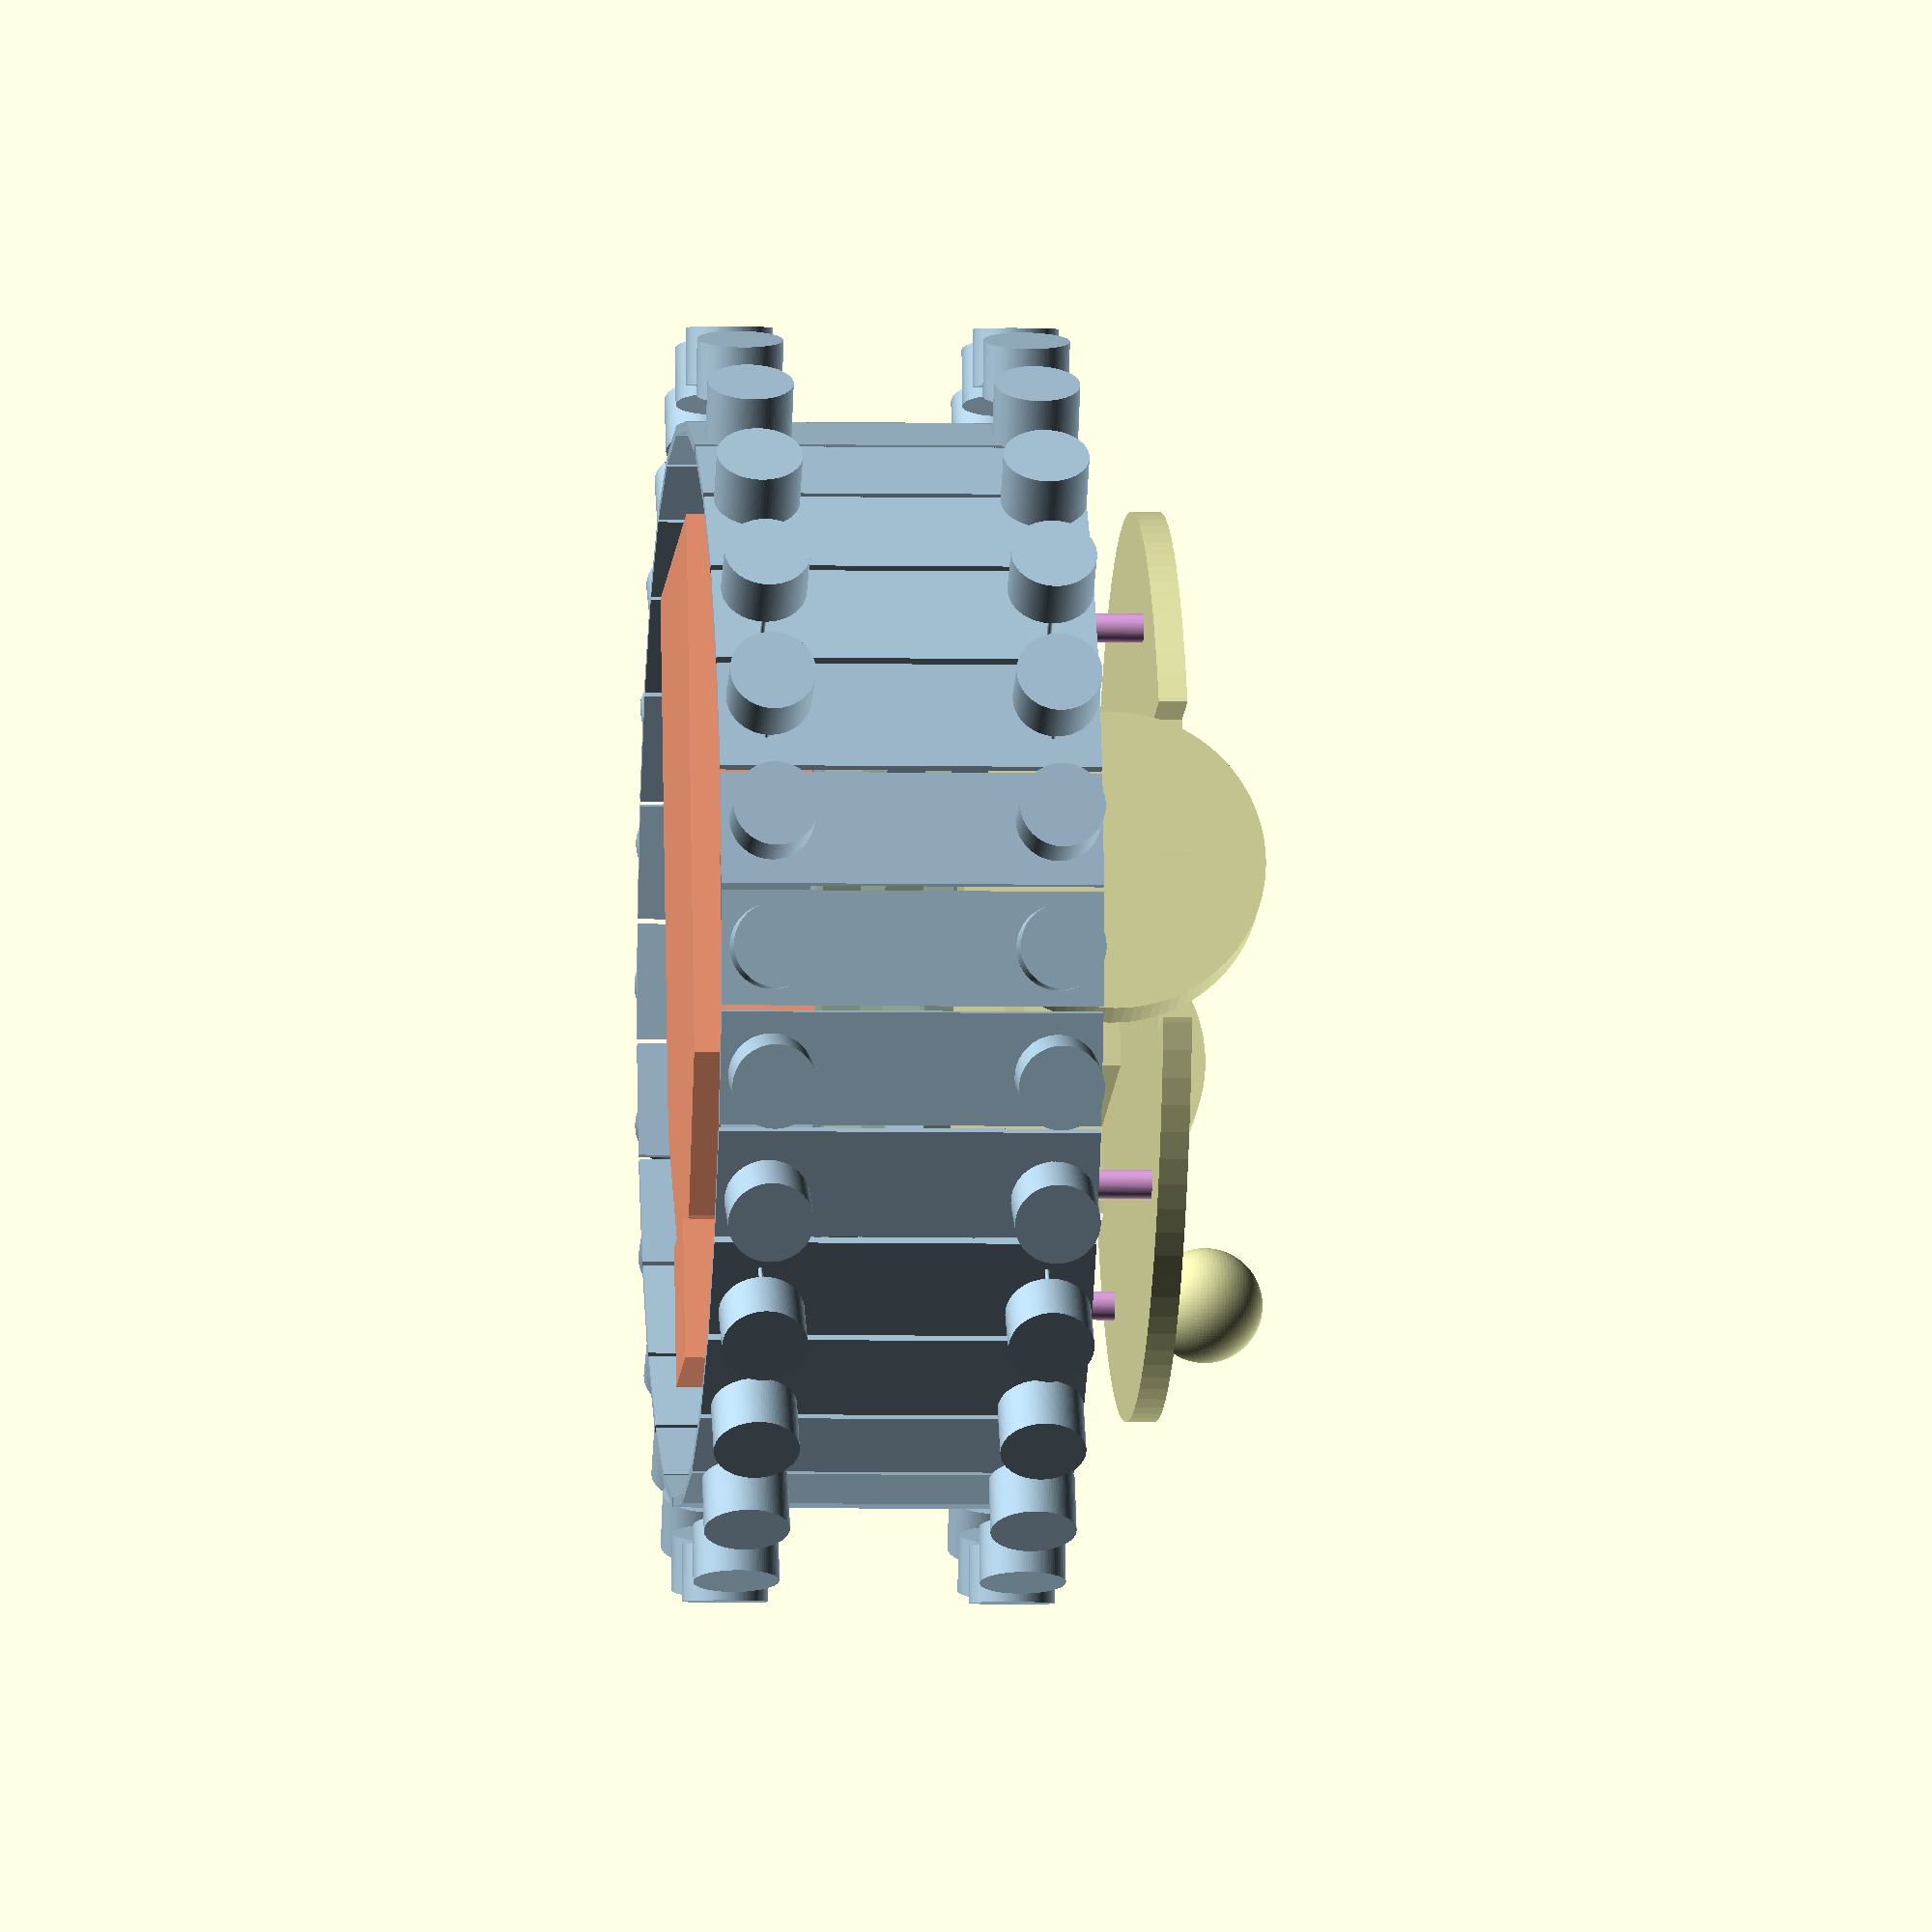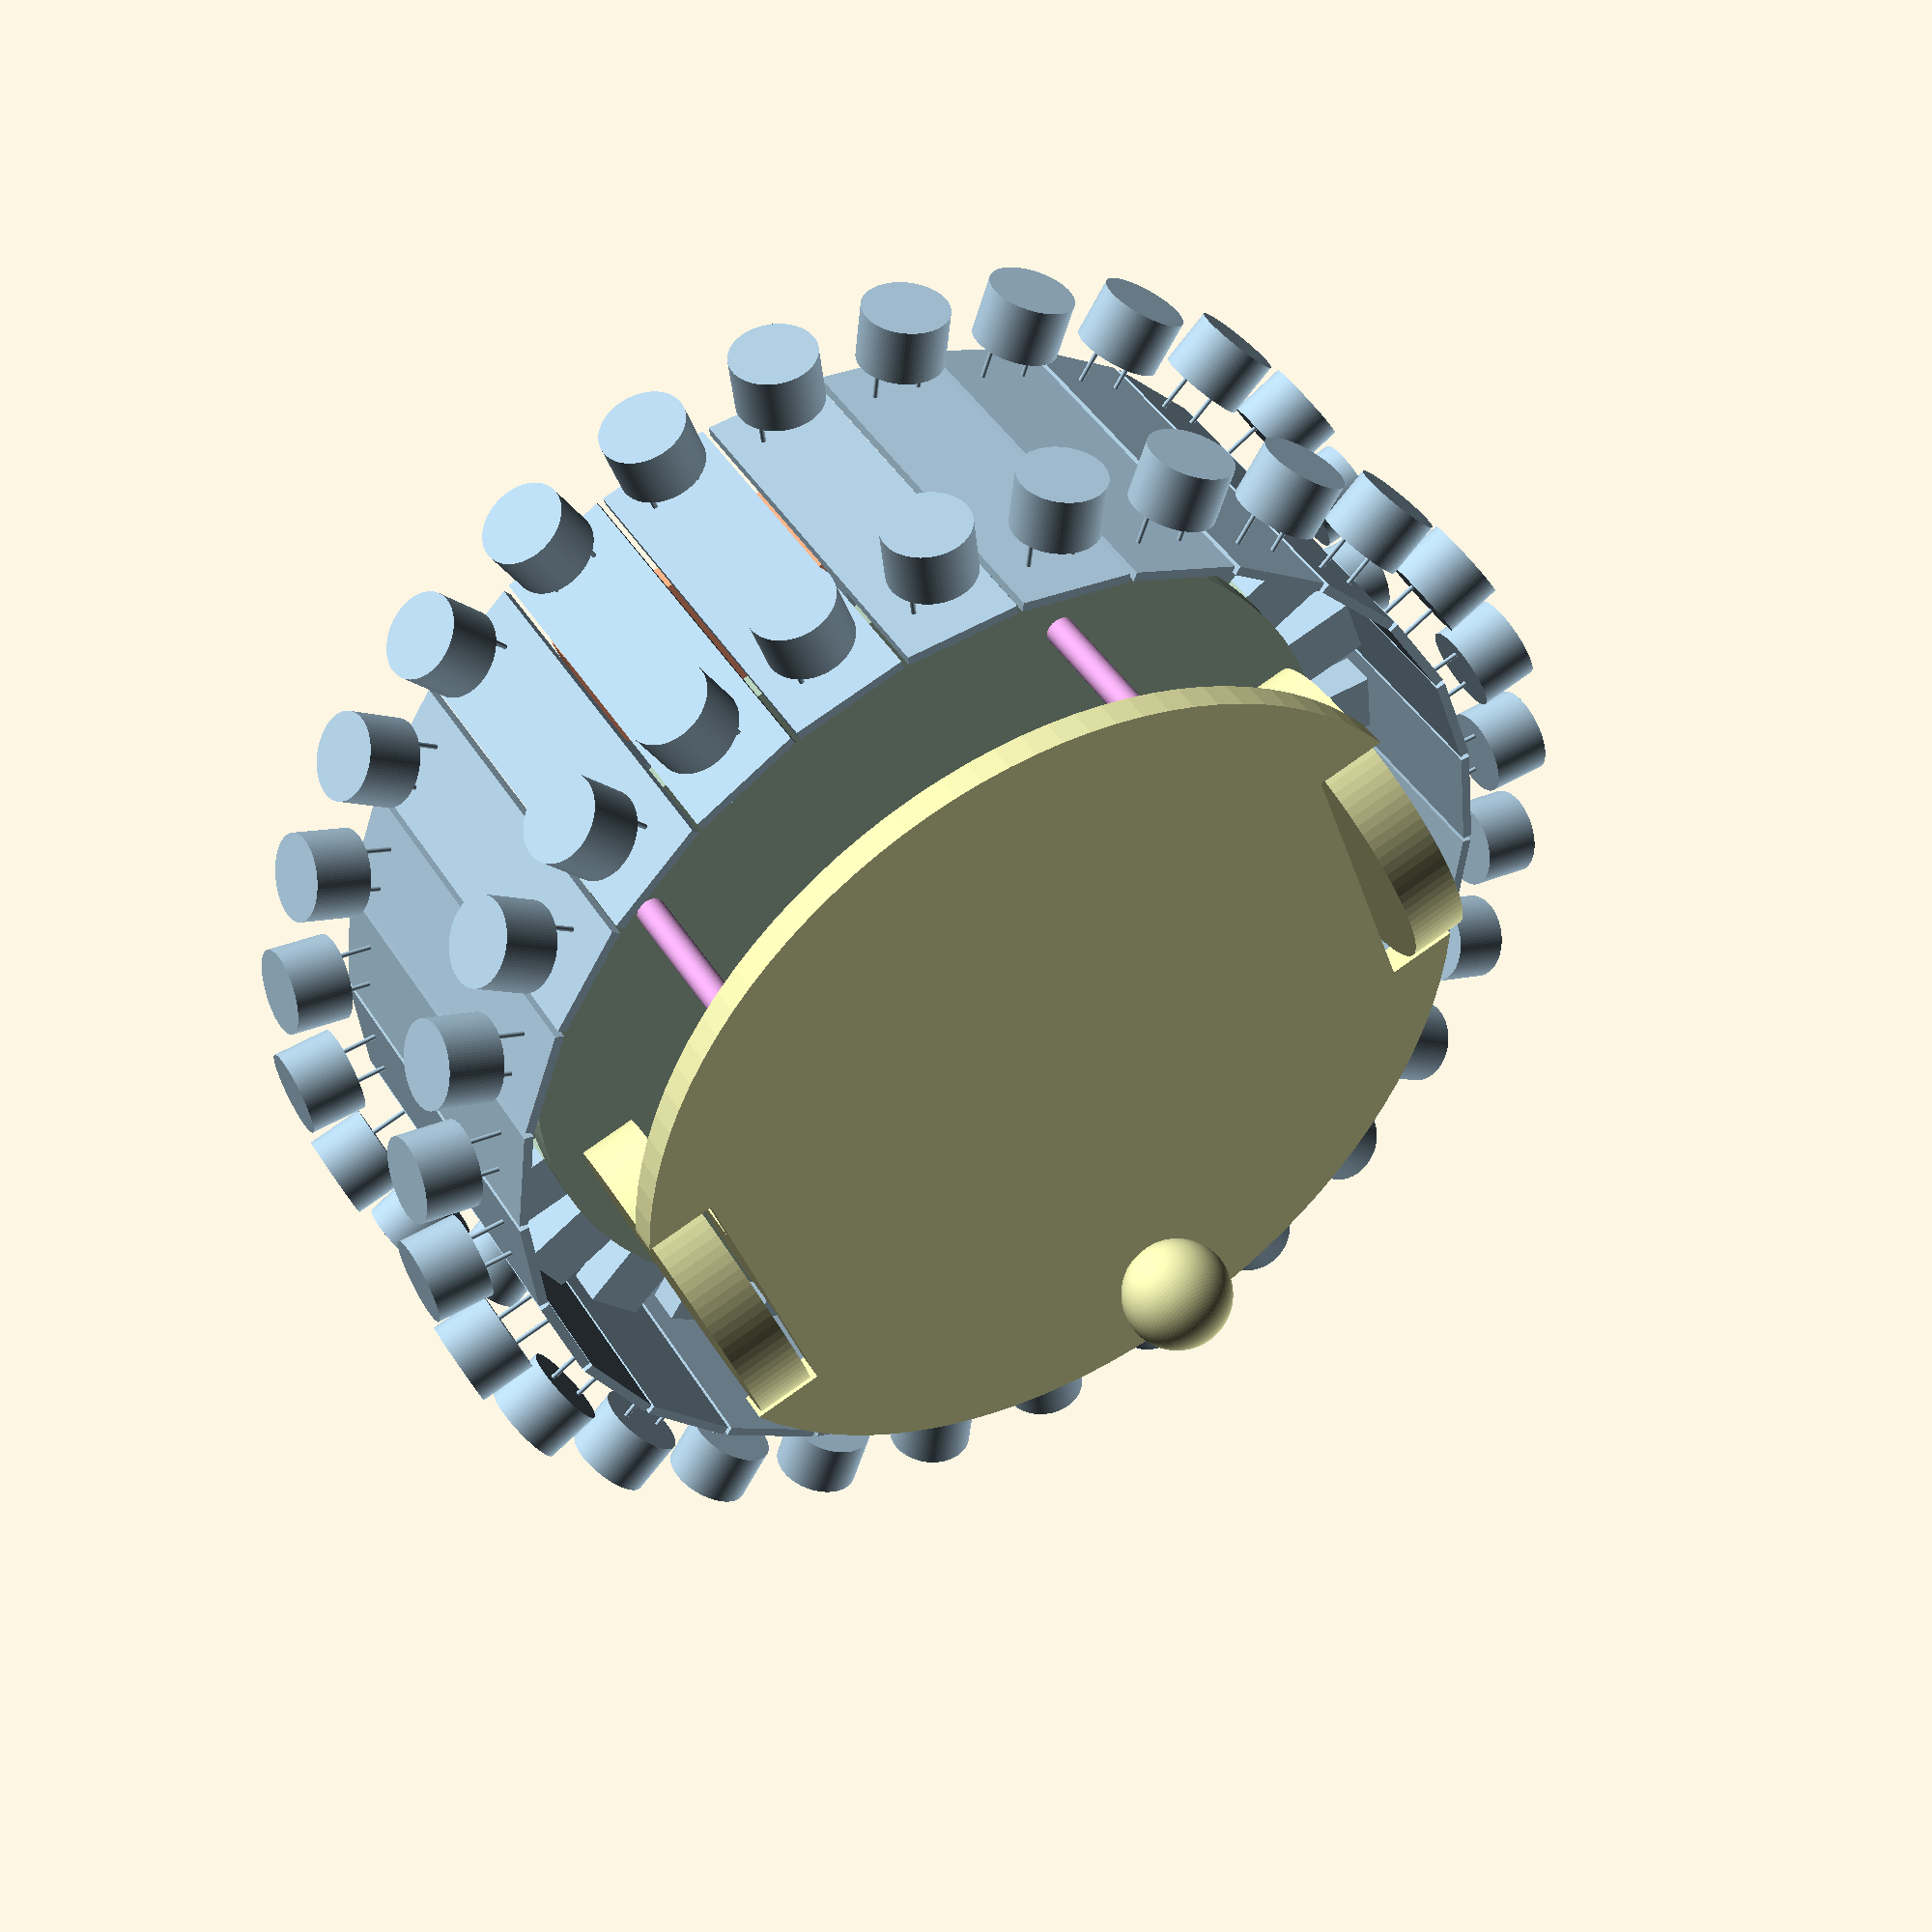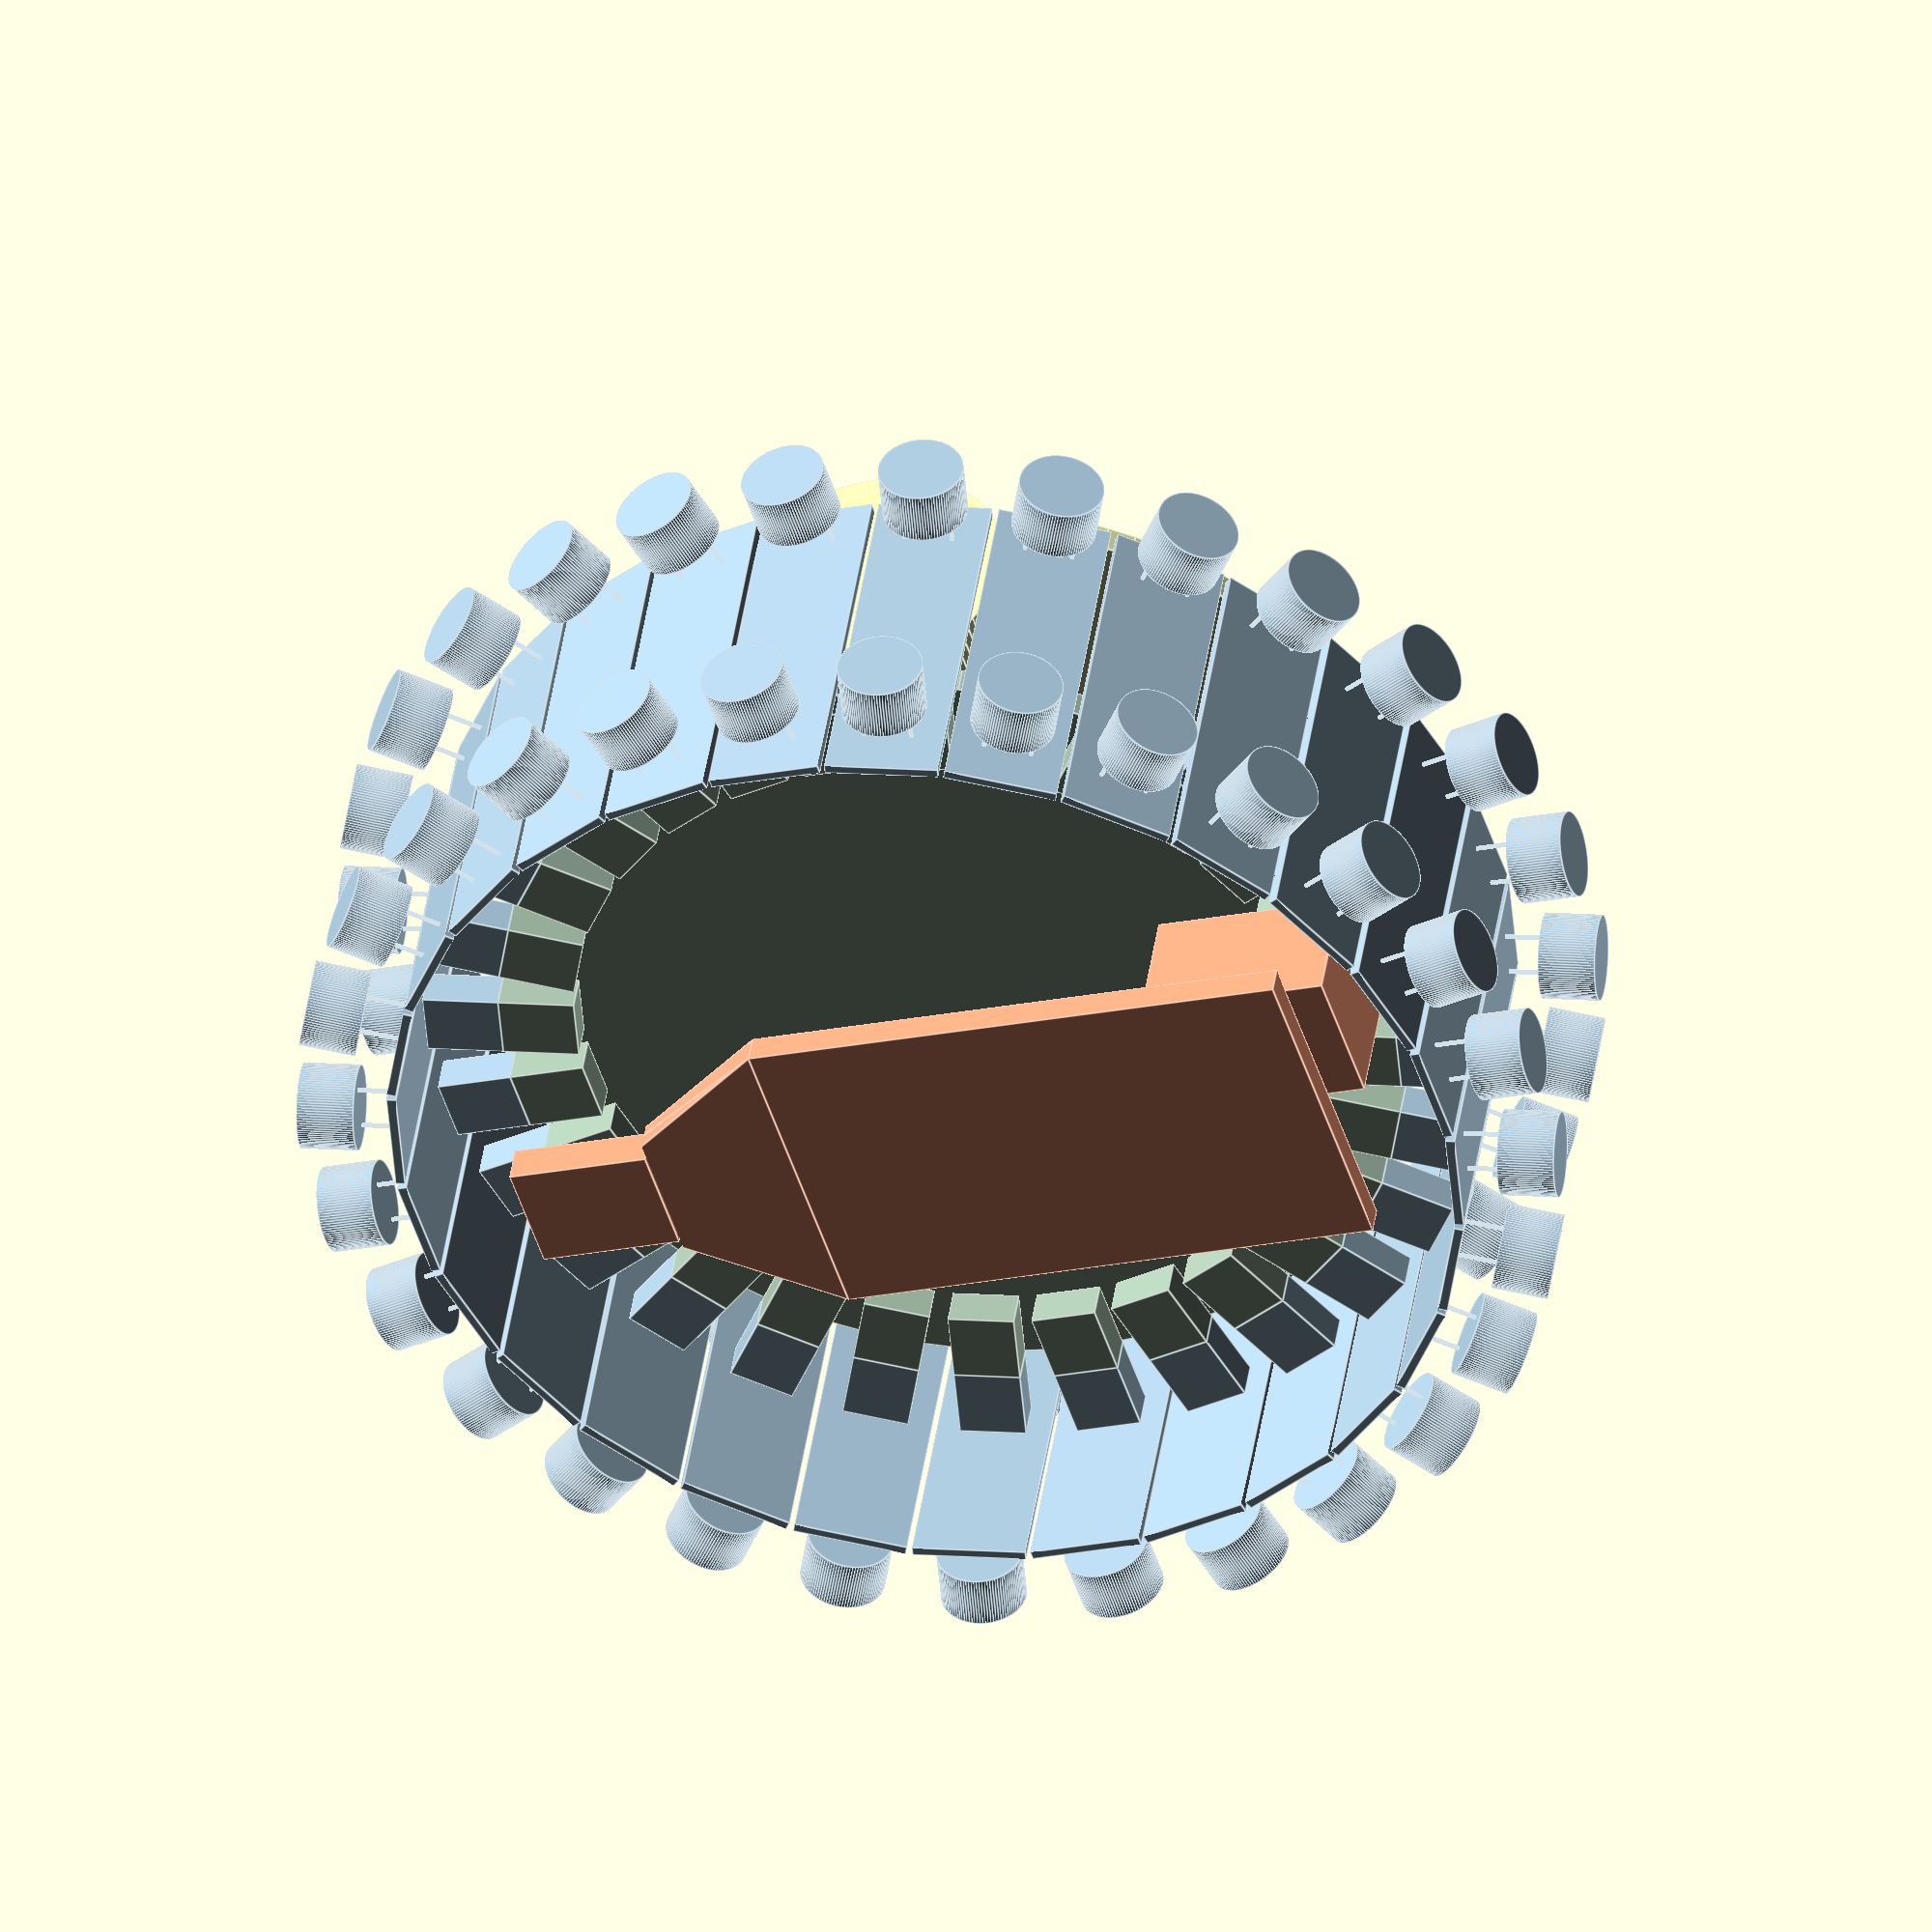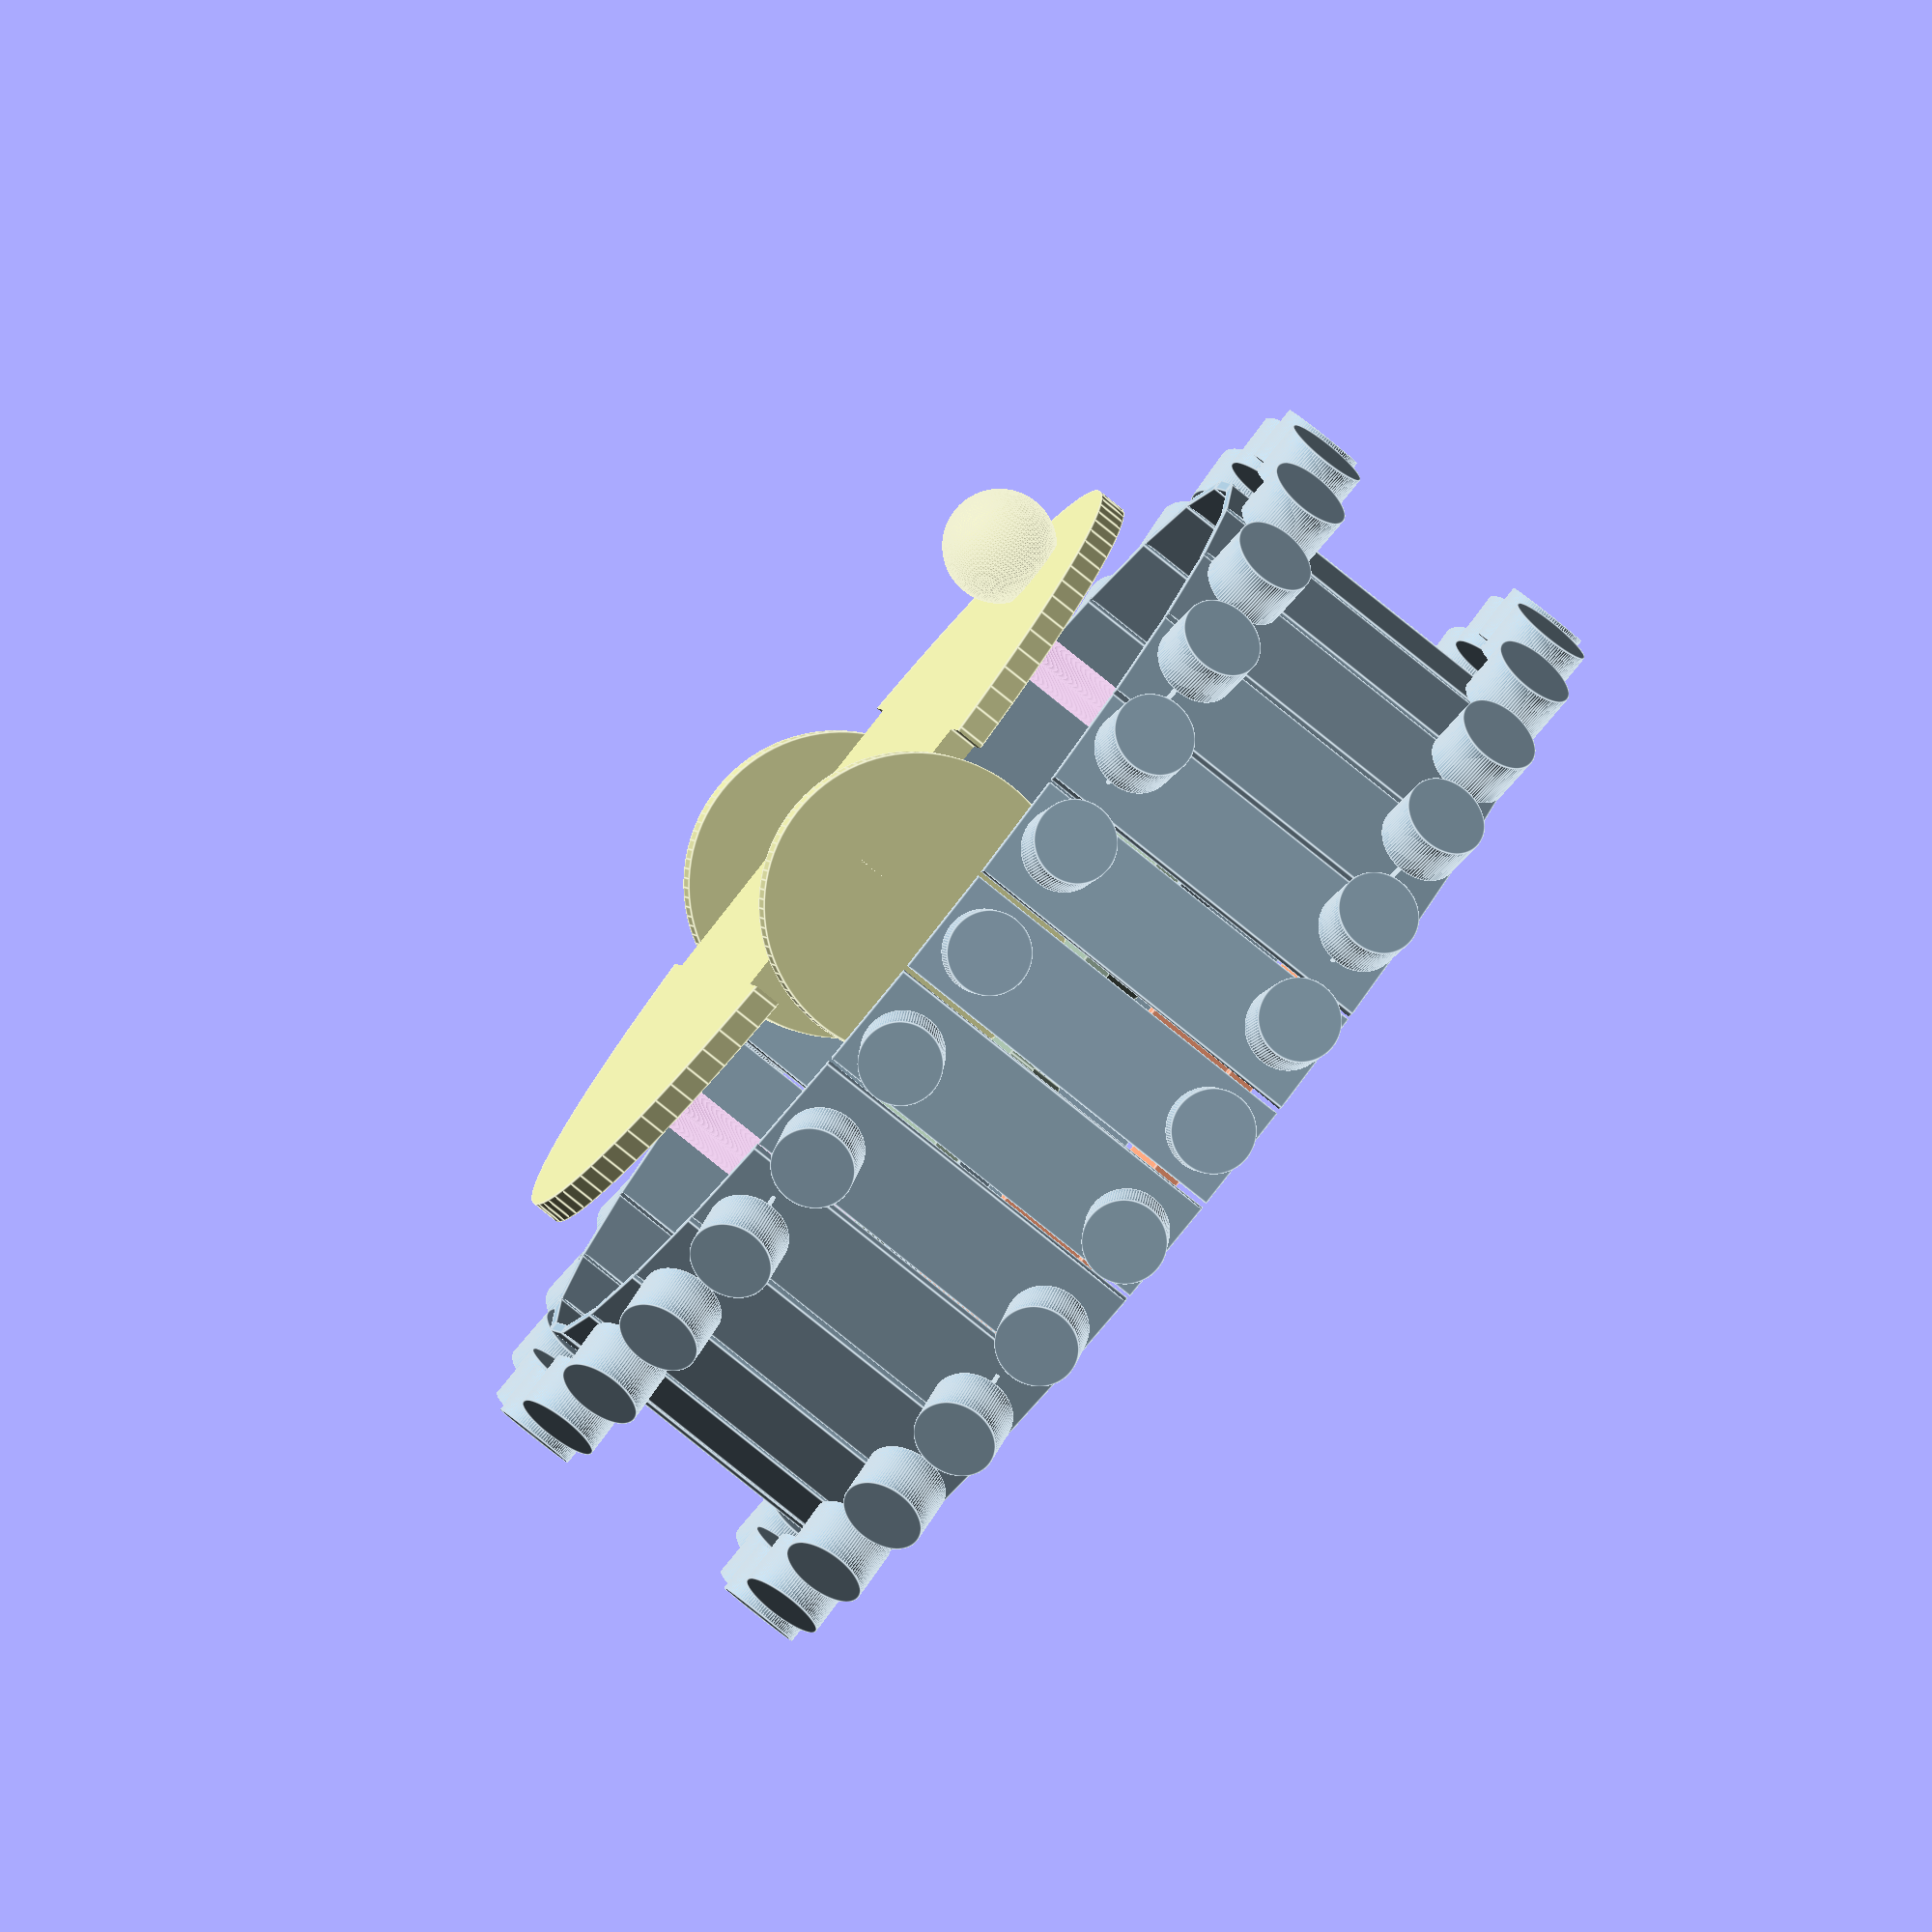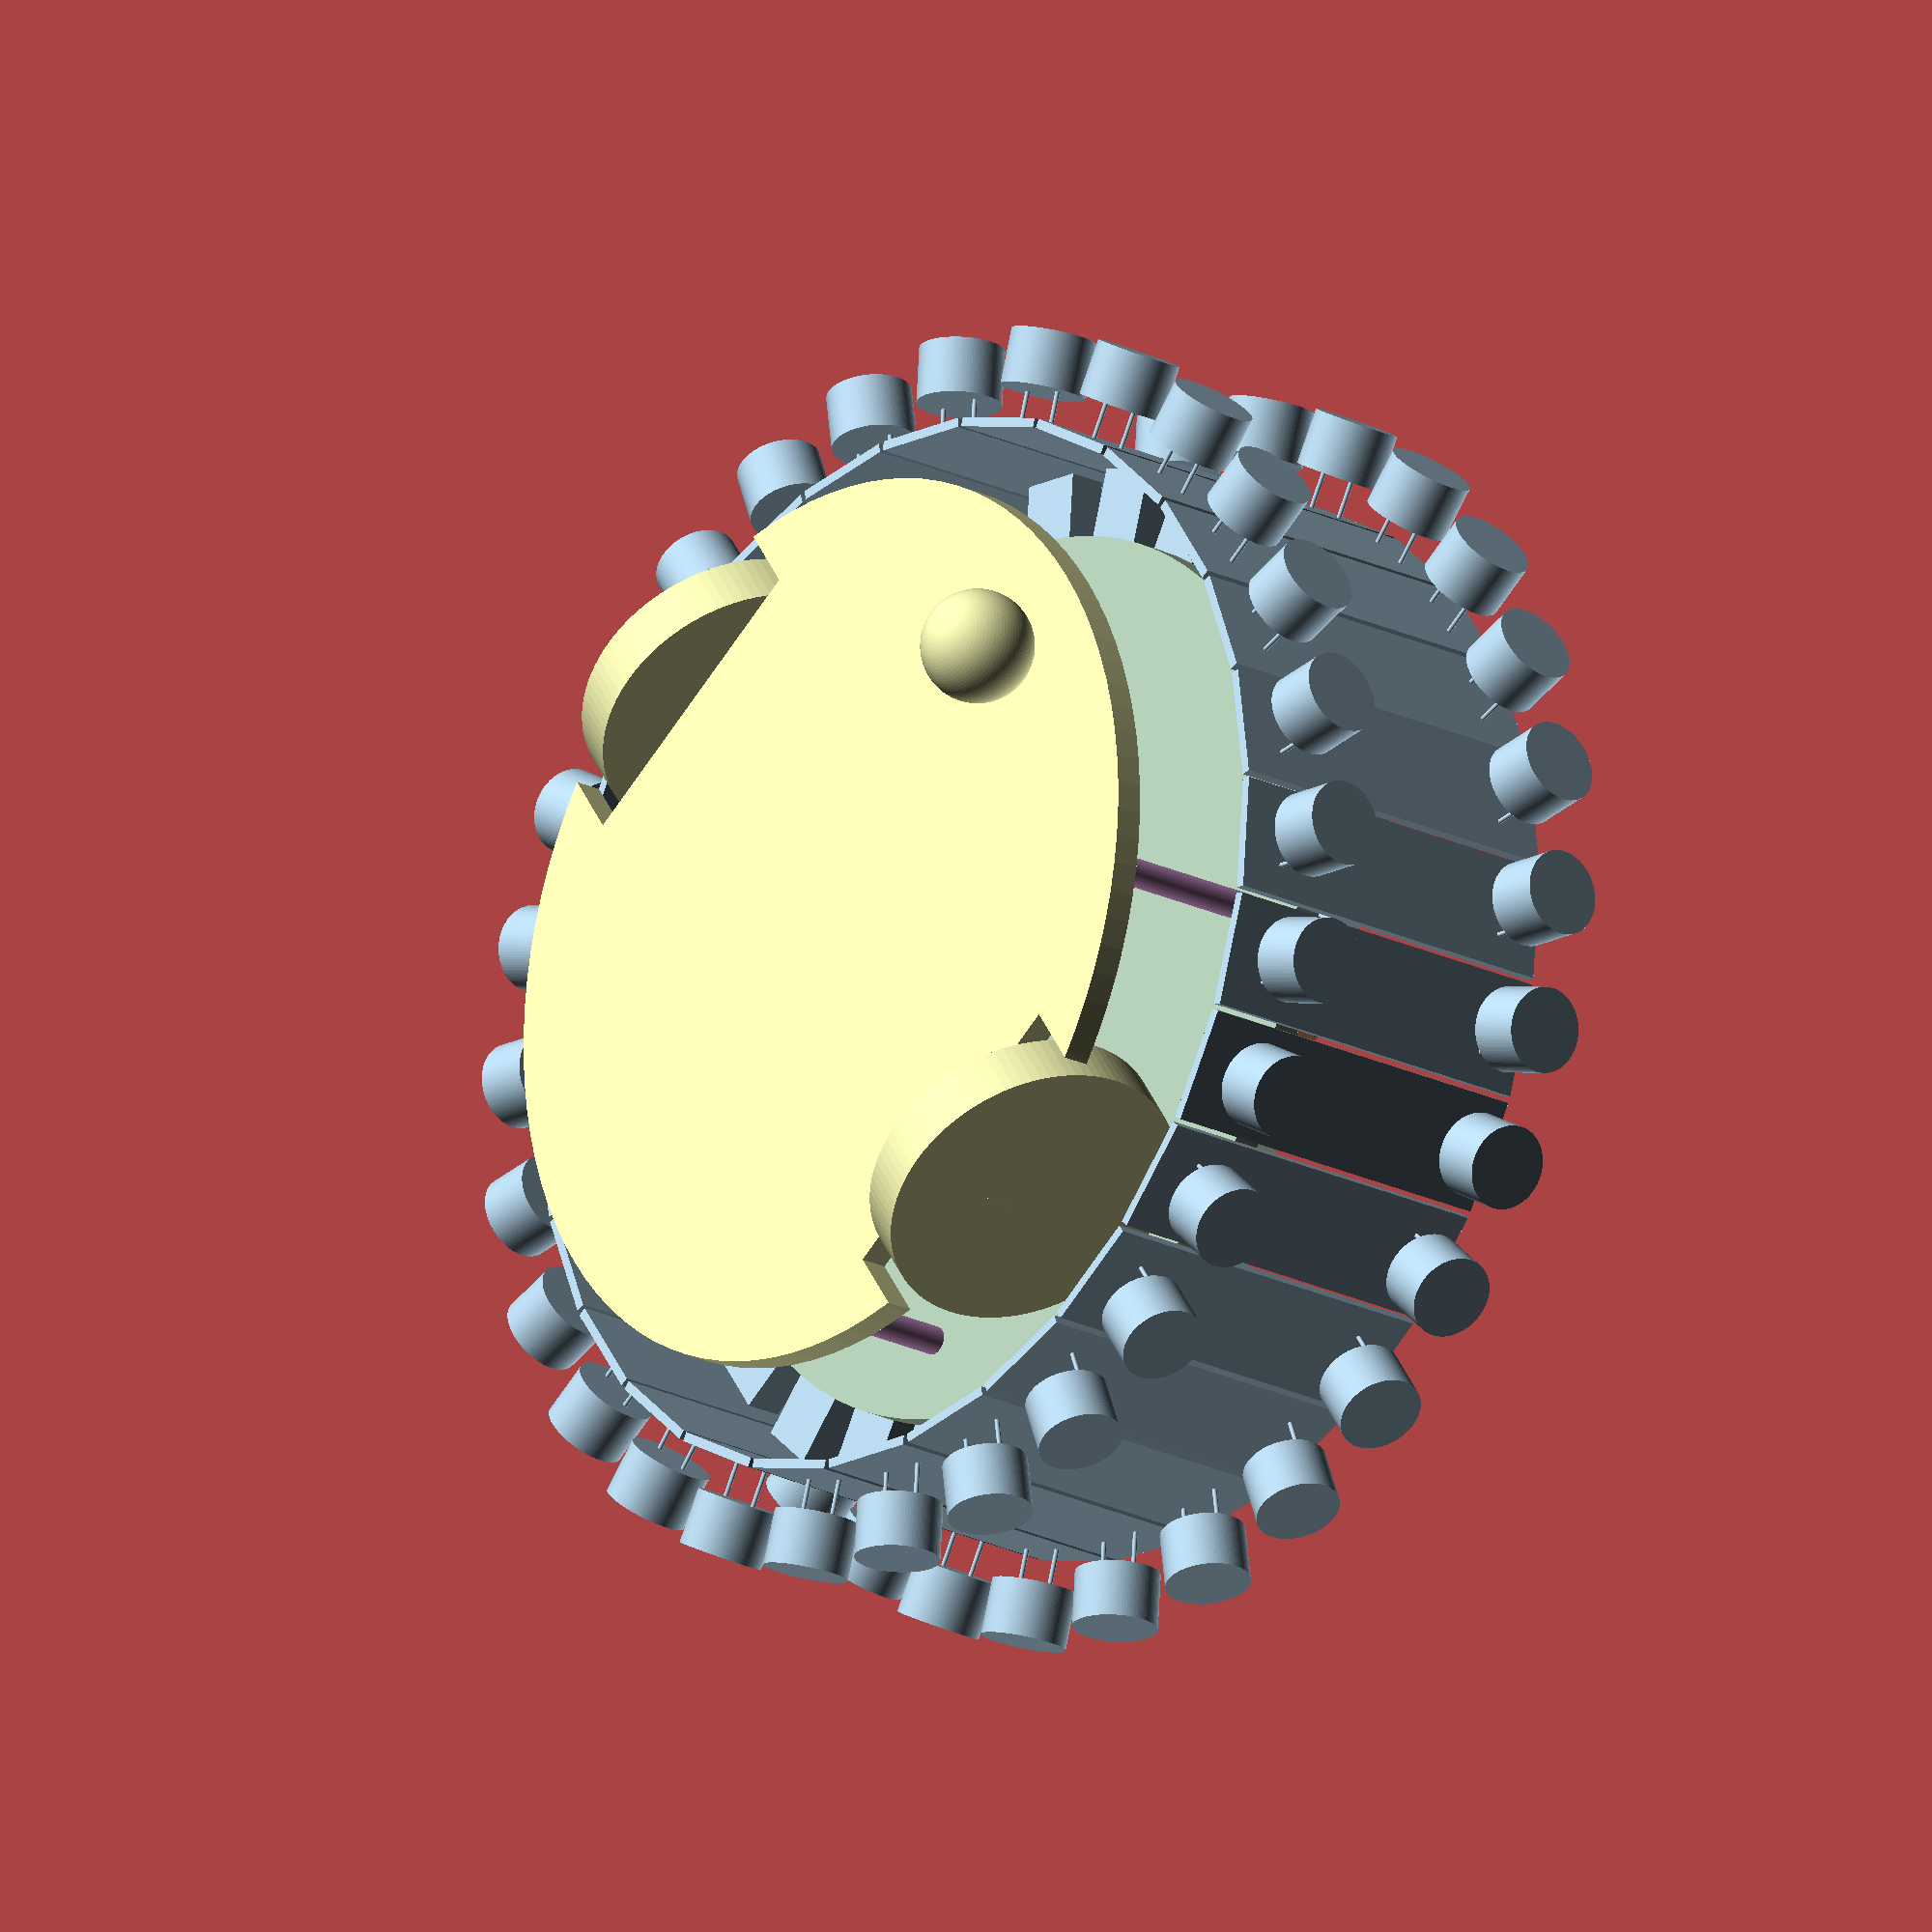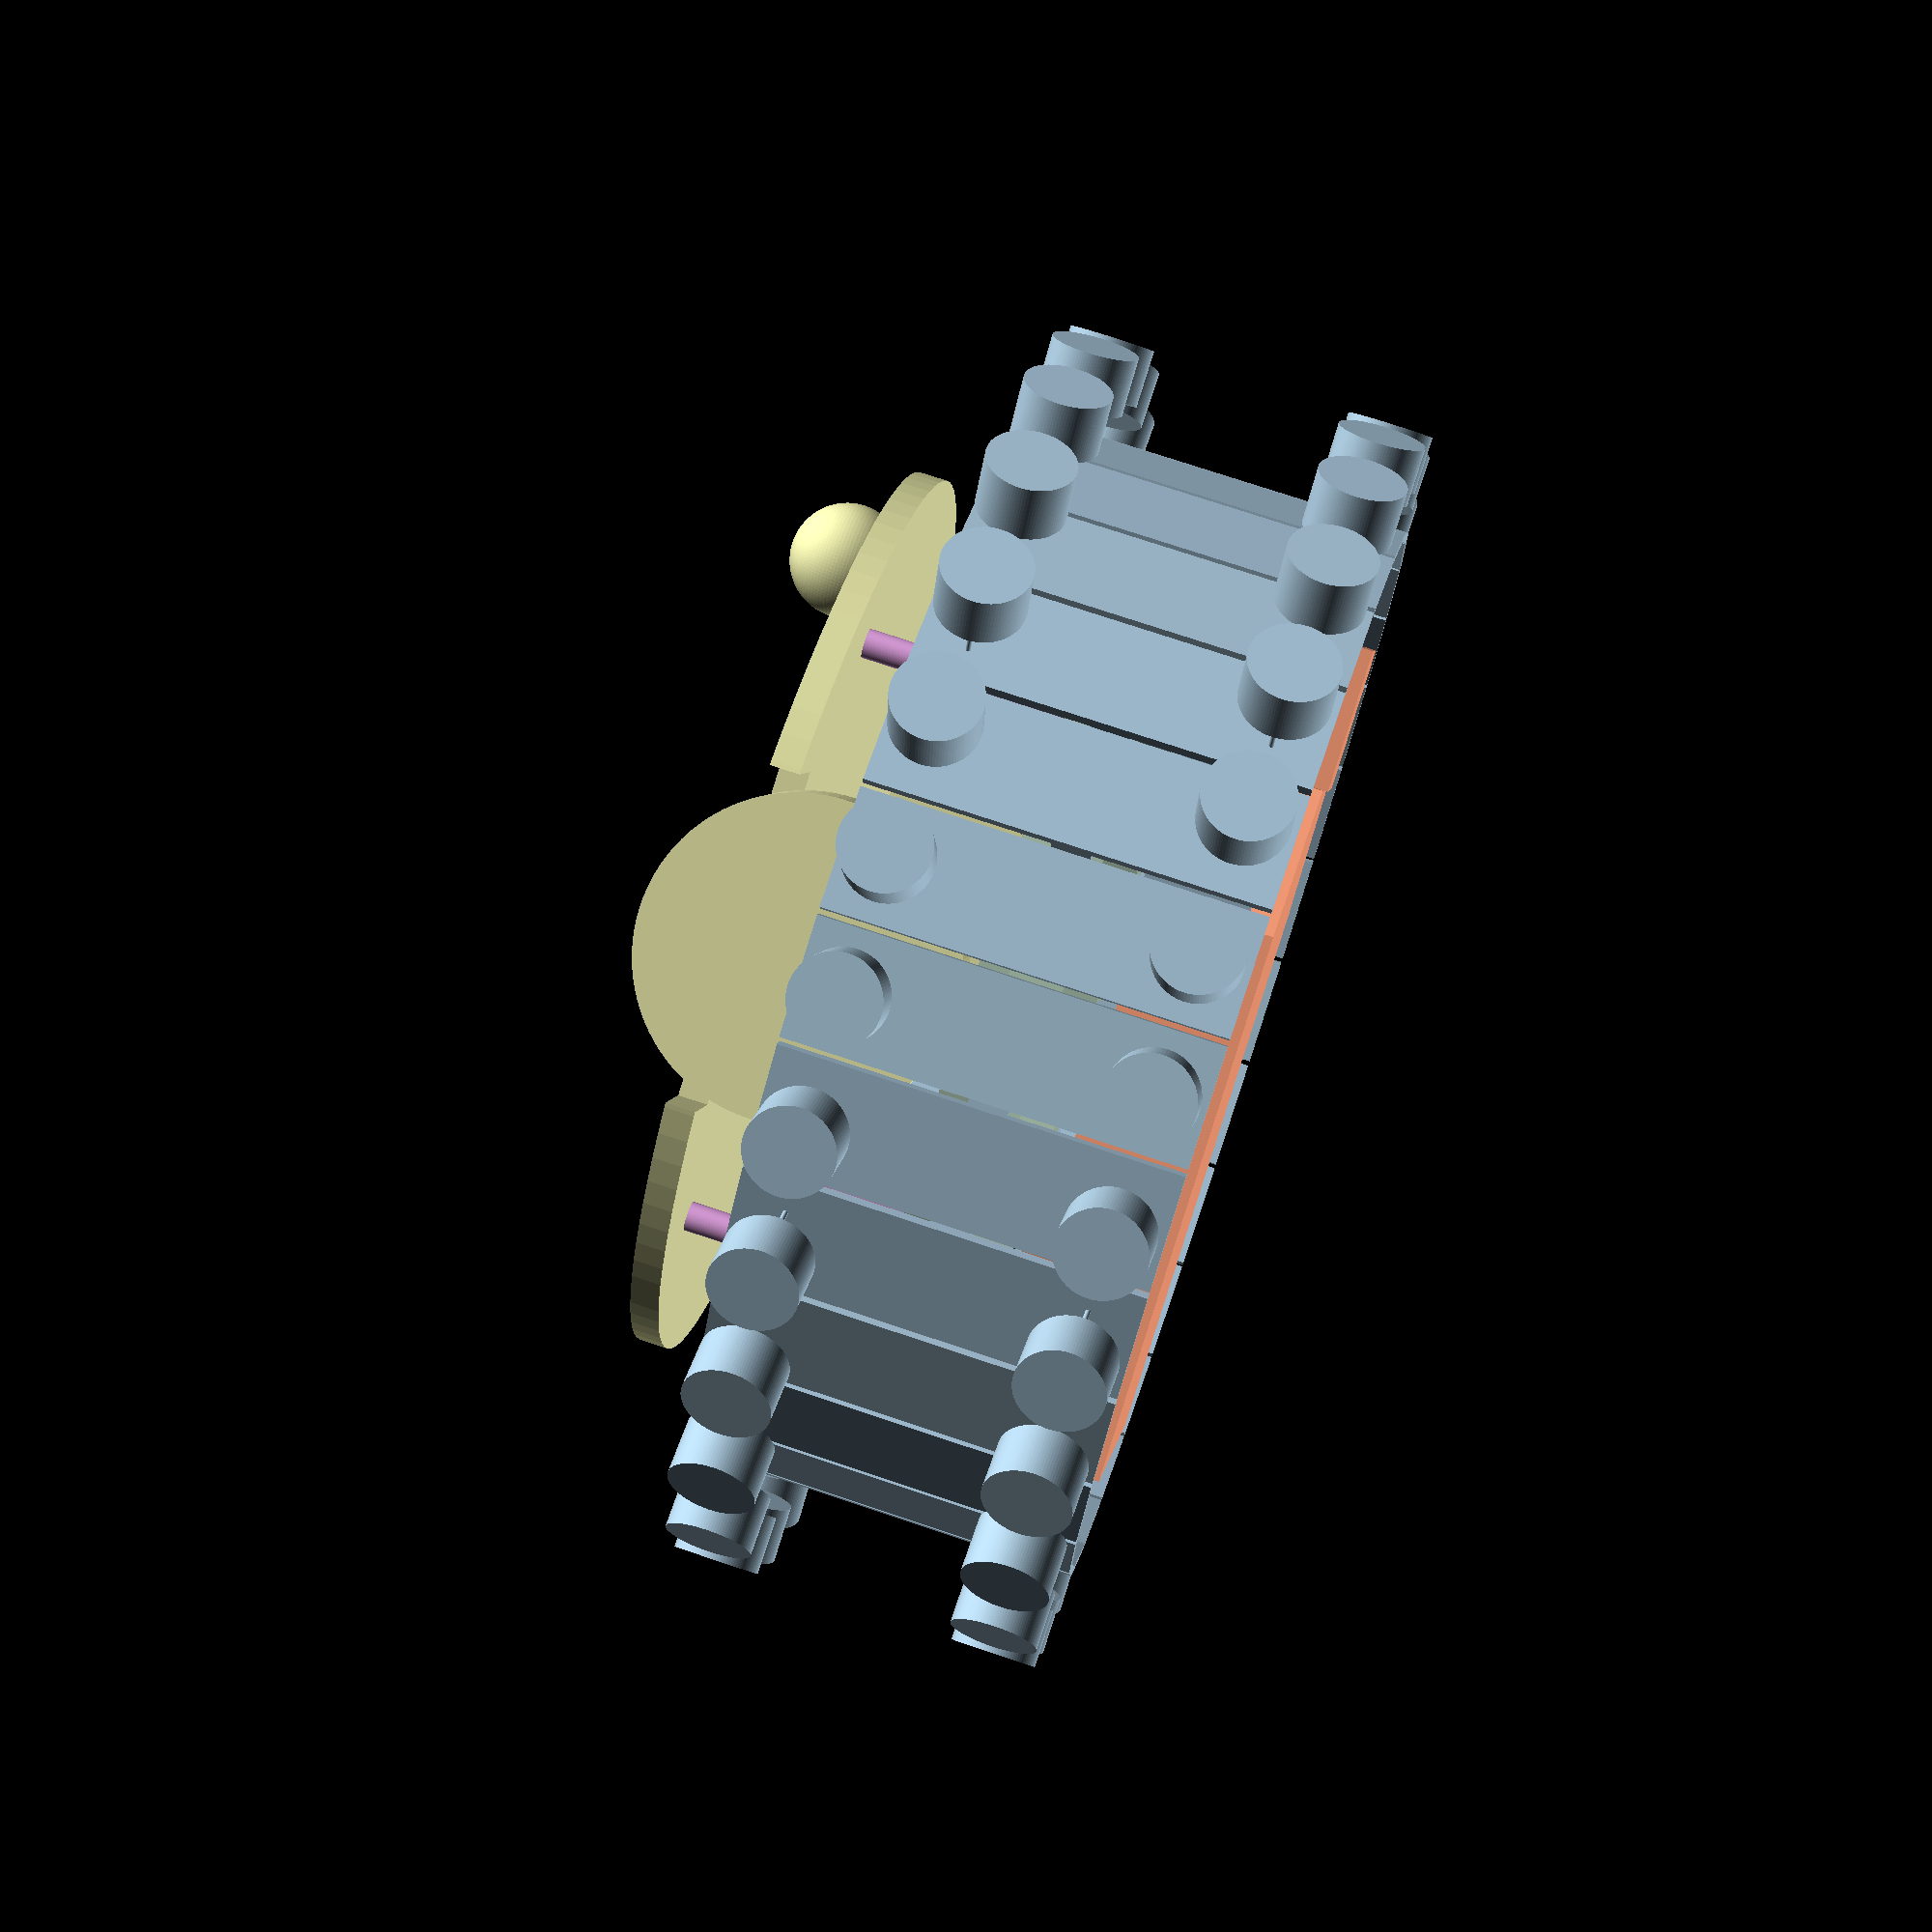
<openscad>
$fn = 100; // Number of circle fragments

color_robot = [226 / 255, 227 / 255, 166 / 255];
color_mainboard = [162 / 255, 186 / 255, 166 / 255];
color_fpga = [255 / 255, 160 / 255, 122 / 255];
color_supports = [221 / 255, 160 / 255, 221 / 255];
color_daughter = [166 / 255, 195 / 255, 214 / 255];

c_rad = 47.5; // Chassis radius (mm)
c_thk = 3; // Chassis thickness (mm)

trans_count = 28; // Transducer count
trans_angle = (360 / trans_count); // Transducer spacing angle (deg)

ww_width = 34; // Wheel well width (mm)
ww_depth = 10.5; // Wheel well depth (mm)

w_rad = 16; // Wheel radius (mm)
w_depth = 6; // Wheel depth (mm)
w_offset = 1; // Wheel offset from wheel well (mm)

cast_rad = 6; // Caster radius (mm)
cast_off = 5; // Caster offset (mm)

mg_width = 15; // Motor and gearbox width (mm)
mg_depth = 25; // Motor and gearbox depth (mm)
mg_height = 10; // Motor and gearbox height (mm)

mb_rad = 47.5; // Mainboard radius (mm)
mb_thk = 3; // Mainboard thickness (mm)
mb_woffeset = 1; // Mainboard wheel top offset (mm)
mb_sup_rad = 1.5; // Mainboard support post radius (mm)
mb_sup_off_x = 25; //Mainboard support post offset X (mm)
mb_sup_off_y = 30; //Mainboard support post offset Y (mm)
mb_con_width = 7; // Mainboard connector width (mm)
mb_con_length = 8; // Mainboard connector length (mm)
mb_con_thk = 4; // Mainboard connector thickness (mm)

fpga_thk = 3; // FPGA thickness (mm)
fpga_width = 35; // FPGA width (mm)
fpga_len_rec = 58; // FPGA rectange section length (mm)
fpga_len_tri = 26; // FPGA triangle section length (mm)
fpga_tri_cut = 15; // FPGA triangle section cutoff length (mm)
fpga_usb_width = 12; // FPGA usb connector width (mm)
fpga_usb_length = 15; // FPGA usb connector length (mm)
fpga_usb_thk = 4; // FPGA usb connector thickness (mm)
fpga_eth_width = 15; // FPGA ethernet width (mm)
fpga_eth_length = 20; // FPGA ethernet length (mm)
fpga_eth_thk = 13; // FPGA ethernet thickness (mm)
fpga_eth_off_x = (fpga_eth_width / 2) - (fpga_width / 2) + 3; // FPGA ethernet offset X (mm)
fpga_eth_off_y = (fpga_eth_length / 2) - (fpga_len_rec / 2) - 4; // FPGA ethernet offset Y (mm)
fpga_con_width = 5; // FPGA connector width (mm)
fpga_con_length = 15; // FPGA connector length (mm)
fpga_con_thk = 10; // FPGA connector thickness (mm)
fpga_conn_sep = 7; // FPGA connector separation (mm)
fpga_conn_off_x = (fpga_con_width / 2) + (fpga_width / 2) - fpga_con_width - 3; // FPGA connector offset X (mm)
fpga_conn_off_y = (fpga_con_length / 2) + (fpga_len_rec / 2) - (fpga_con_length * 2 + fpga_conn_sep); // FPGA connector offset Y (mm)

fpga_mb_offset = 6; // FPGA Mainboard offset (mm)

db_thk = 1; // Daughter board thickness (mm)
db_width = 12; // Daughter board width (mm)
db_length = 40; // Daughter board length (mm)
db_con_width = 7; // Daughter board connector width (mm)
db_con_length = 4; // Daughter board connector width (mm)
db_con_thk = 8; // Daughter board connector thickness (mm)
db_tran_rad = 4.5; // Daughter board transducer radius (mm)
db_tran_thk = 6; // Daughter board transducer thickness (mm)
db_tran_leg_rad = 0.25; // Daughter board transducer leg radius (mm)
db_tran_leg_thk = 4; // Daughter board transducer leg thickness (mm)
db_tran_leg_off = 2.5; // Daughter board transducer leg offset (mm)
db_tran_sep = 15; // Daughter board transducer separation (mm)

//-------------------------------------------------------------------------------

// Robot
color(color_robot)
	robot();

// Mainboard
translate([0, 0, c_thk + (mg_height / 2) + w_rad + mb_woffeset])
	color(color_mainboard)
		mainboard();

// Support posts
mb_sup_height = ((mg_height / 2) + w_rad + mb_woffeset);
for(i = [-1, 1]) {
	for(j = [-1, 1]) {
		translate([i * mb_sup_off_x, j * mb_sup_off_y, c_thk + (mb_sup_height / 2)])
			color(color_supports)
				cylinder(r = mb_sup_rad, h = mb_sup_height, center = true);
	}
}

// FPGA
fpga_tot_height = fpga_thk + fpga_eth_thk;
translate([0, 0, fpga_tot_height + c_thk + mb_sup_height + mb_thk + fpga_mb_offset])
	rotate(v = [0, 1, 0], a = 180)
		color(color_fpga)
			fpga();

// Daughter boards
for(i = [0 : trans_count - 1]) {
	rotate(a = [0, 0, i * trans_angle])
		translate([0, -c_rad, (db_con_length / 2) + c_thk + mb_sup_height + mb_thk])
			rotate(a = [90, 0, 0])
				color(color_daughter)
					daughter();
}

//-------------------------------------------------------------------------------

module robot() {
	// Chassis and wheel wells
	translate([0, 0, c_thk / 2])
		difference() {
			cylinder(r = c_rad, h = c_thk, center = true);
			for(i = [-1, 1]) {
				translate([i * (c_rad - (ww_depth / 2)), 0, 0])
					cube([ww_depth, ww_width, 2 * c_thk], center = true);
			}
		}

	// Caster
	translate([0, c_rad - cast_rad - cast_off, -cast_rad + (c_thk / 2)])
		sphere(r = cast_rad, center = true);

	// Wheels
	for(i = [-1, 1]) {
		translate([i * (c_rad + (w_depth / 2) - ww_depth + w_offset), 0, c_thk + (mg_height / 2)])
			rotate(v = [0, 1, 0], a = 90)
				cylinder(r = w_rad, h = w_depth, center = true);
	}

	// Motors and gearboxes
	for(i = [-1, 1]) {
		translate([i * (c_rad - ww_depth - (mg_depth / 2)), 0, (mg_height / 2) + c_thk])
			cube([mg_depth, mg_width, mg_height], center = true);
	}
}

module mainboard() {
	// PCB
	translate([0, 0, mb_thk / 2])
		cylinder(r = mb_rad, h = mb_thk, center = true);

	// Connectors
	for(i = [0 : trans_count - 1]) {
		rotate(v = [0, 0, 1], a = i * trans_angle)
			translate([0, -mb_rad + (mb_con_length / 2), (mb_con_thk / 2) + mb_thk])
				cube([mb_con_width, mb_con_length, mb_con_thk], center = true);
	}
}

module fpga() {
	fpga_tot_len = fpga_len_rec + fpga_tri_cut + fpga_usb_length;
	translate([0, (fpga_len_rec / 2) - (fpga_tot_len / 2), fpga_thk / 2]) {
		// PCB
		cube([fpga_width, fpga_len_rec, fpga_thk], center = true);
		translate([0, fpga_len_rec / 2, 0])
			difference() {
				linear_extrude(height = fpga_thk, center = true)
					polygon([[-fpga_width / 2, 0], [0, fpga_len_tri], [fpga_width / 2, 0]]);
				translate([0, fpga_tri_cut + (fpga_len_tri / 2), 0])
					cube([fpga_width * 2, fpga_len_tri, fpga_thk * 2], center = true);
			}

		// USB connector
		translate([0, (fpga_usb_length / 2) + (fpga_len_rec / 2) + fpga_tri_cut, 0])
			cube([fpga_usb_width, fpga_usb_length, fpga_usb_thk], center = true);

		// Ethernet connector
		translate([fpga_eth_off_x, fpga_eth_off_y, (fpga_eth_thk / 2) + (fpga_thk / 2)])
			cube([fpga_eth_width, fpga_eth_length, fpga_eth_thk], center = true);

		// PMOD connectors
		translate([fpga_conn_off_x, fpga_conn_off_y, 0])
			for(i = [0, 1]) {
				translate([0, i * (fpga_conn_sep + fpga_con_length), (fpga_con_thk / 2) + (fpga_thk / 2)])
					cube([fpga_con_width, fpga_con_length, fpga_con_thk], center = true);
			}
	}
}

module daughter() {
	// Connector
	translate([0, 0, (db_con_thk / 2)])
		cube([db_con_width, db_con_length, db_con_thk], center = true);

	// PCB
	translate([0, 0, (db_thk / 2) + db_con_thk])
		cube([db_width, db_length, db_thk], center = true);

	// Transducers
	translate([0, 0, db_con_thk + db_thk])
		for(i = [-1, 1]) {
			translate([0, i * db_tran_sep, 0]) {
				for(j = [-1, 1])
					translate([j * db_tran_leg_off, 0, db_tran_leg_thk / 2])
						cylinder(r = db_tran_leg_rad, h = db_tran_leg_thk, center = true);
				translate([0, 0, (db_tran_thk / 2) + db_tran_leg_thk])
					cylinder(r = db_tran_rad, h = db_tran_thk, center = true);
			}
		}
}
</openscad>
<views>
elev=4.2 azim=169.5 roll=85.5 proj=o view=solid
elev=315.2 azim=199.1 roll=149.9 proj=p view=wireframe
elev=316.3 azim=252.4 roll=8.2 proj=o view=edges
elev=81.6 azim=278.8 roll=231.2 proj=o view=edges
elev=201.7 azim=124.1 roll=310.8 proj=o view=wireframe
elev=285.0 azim=70.0 roll=288.5 proj=p view=solid
</views>
